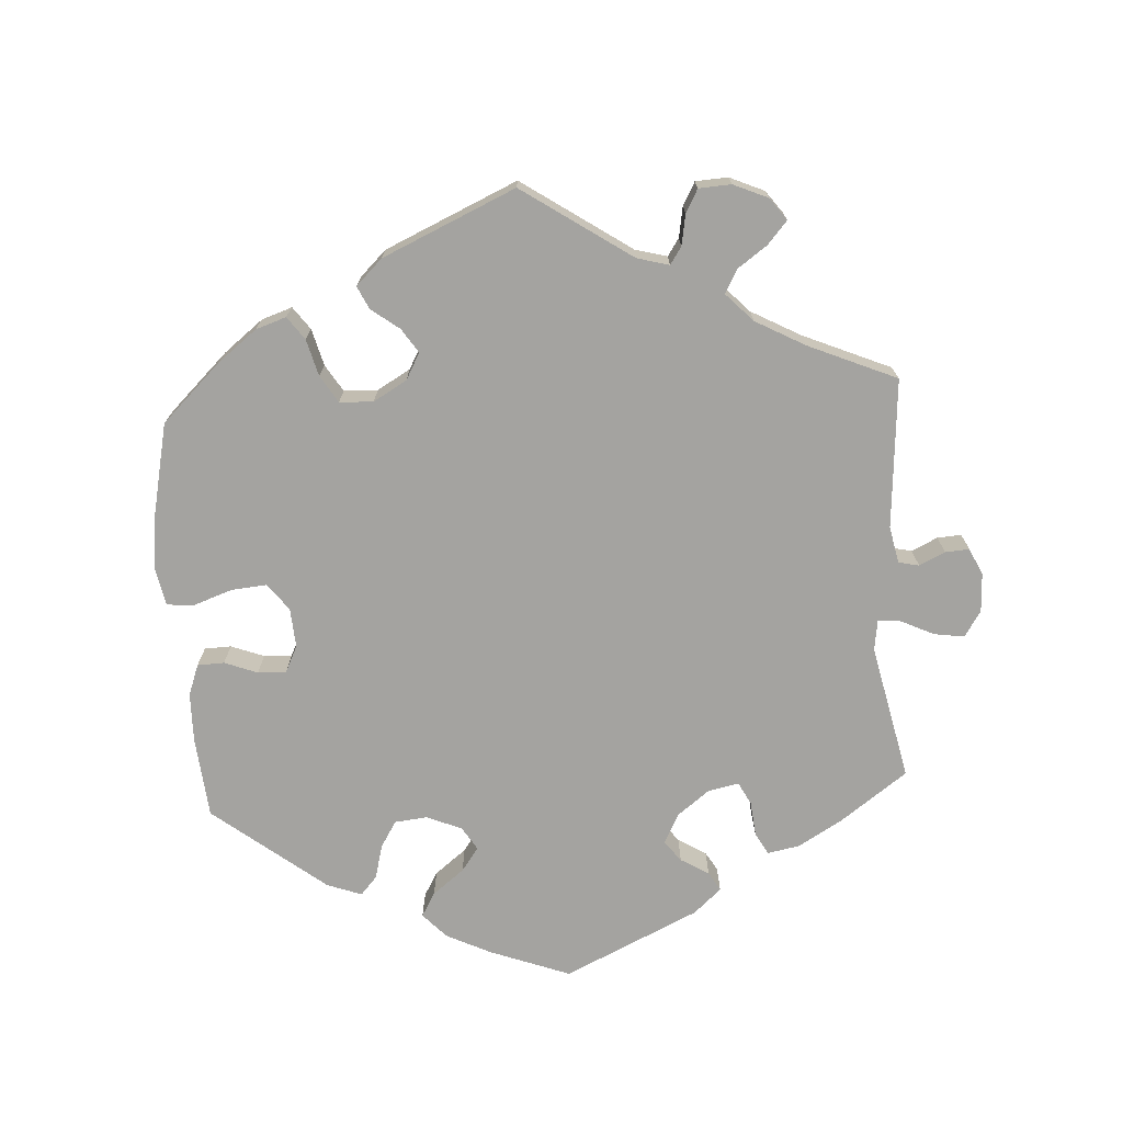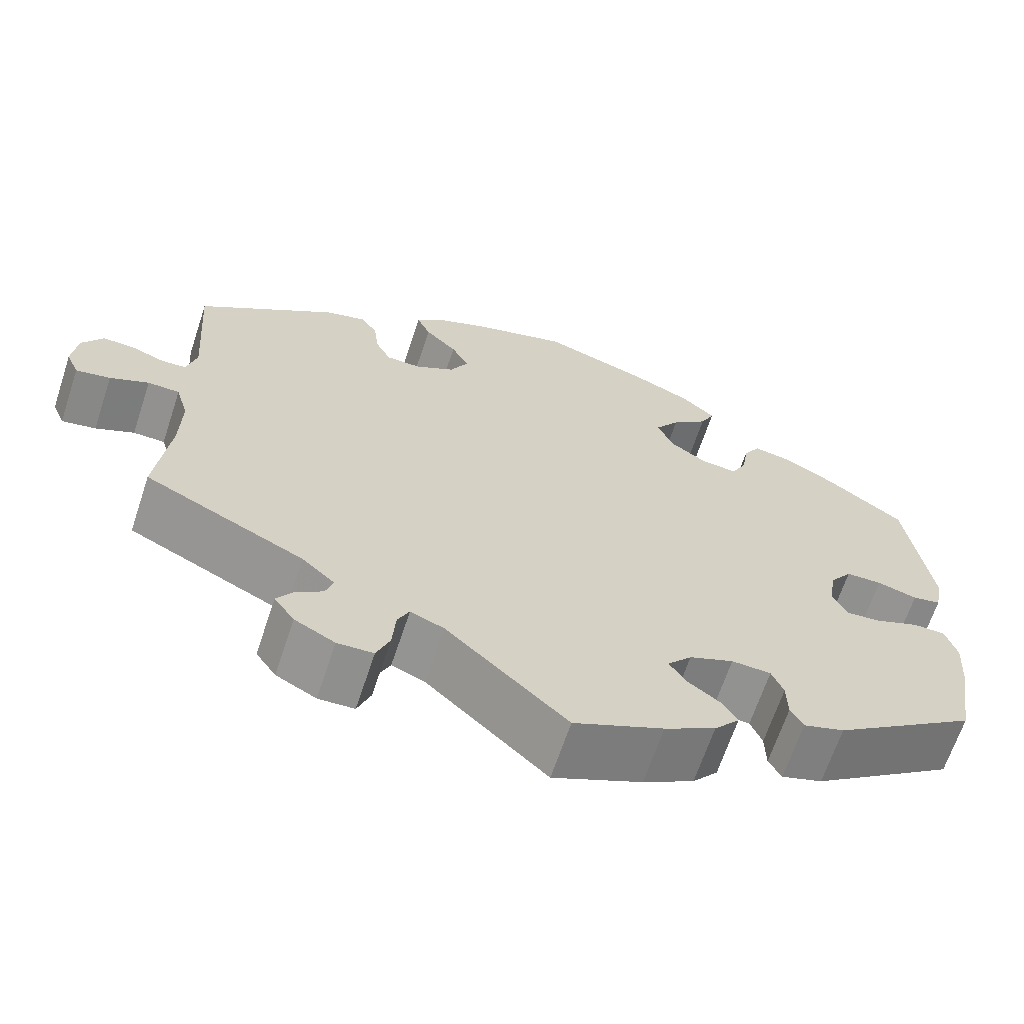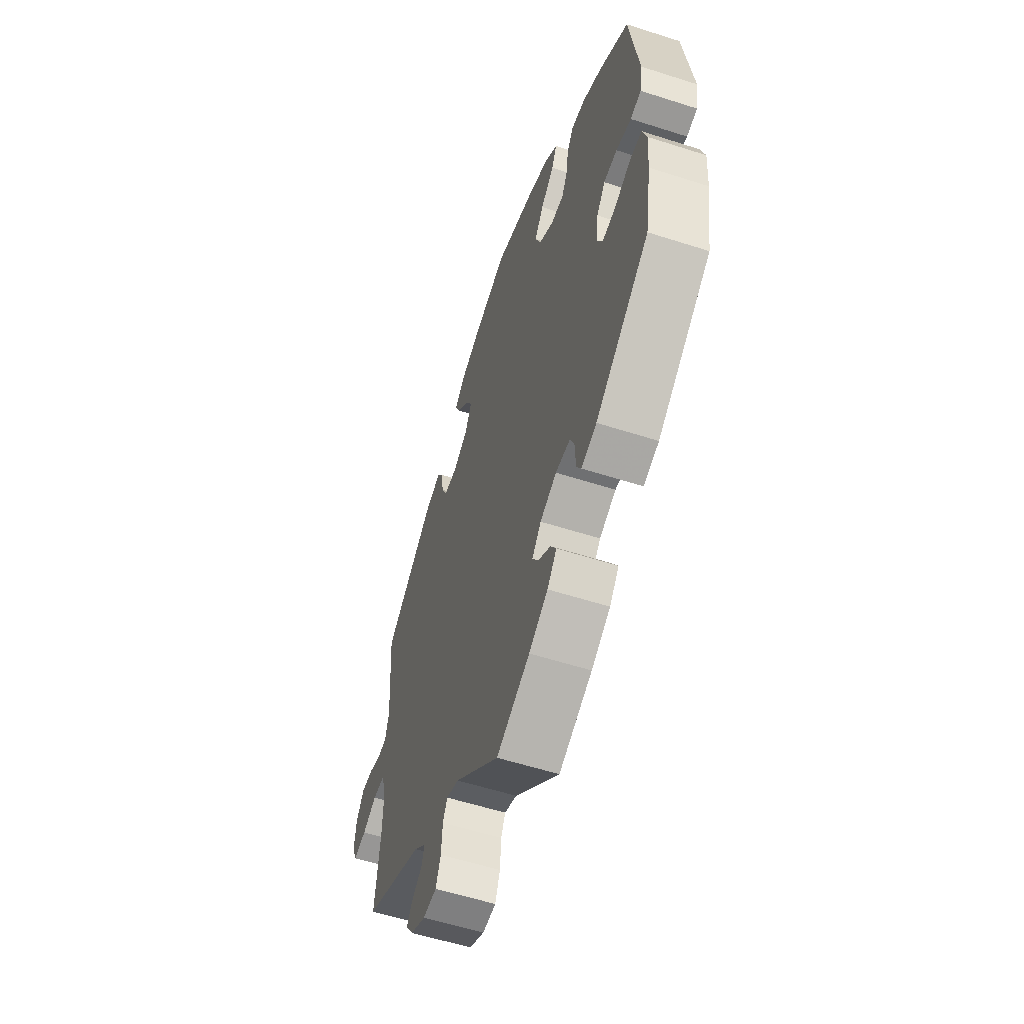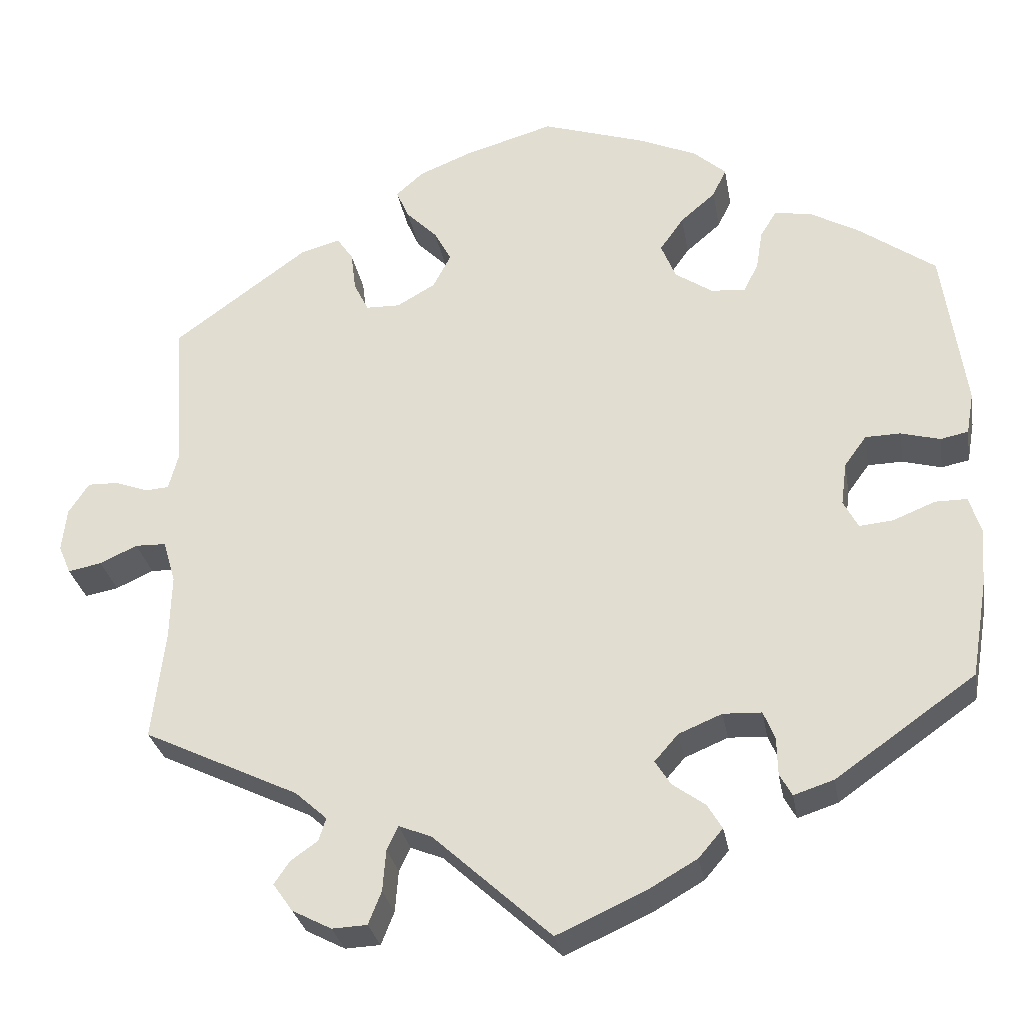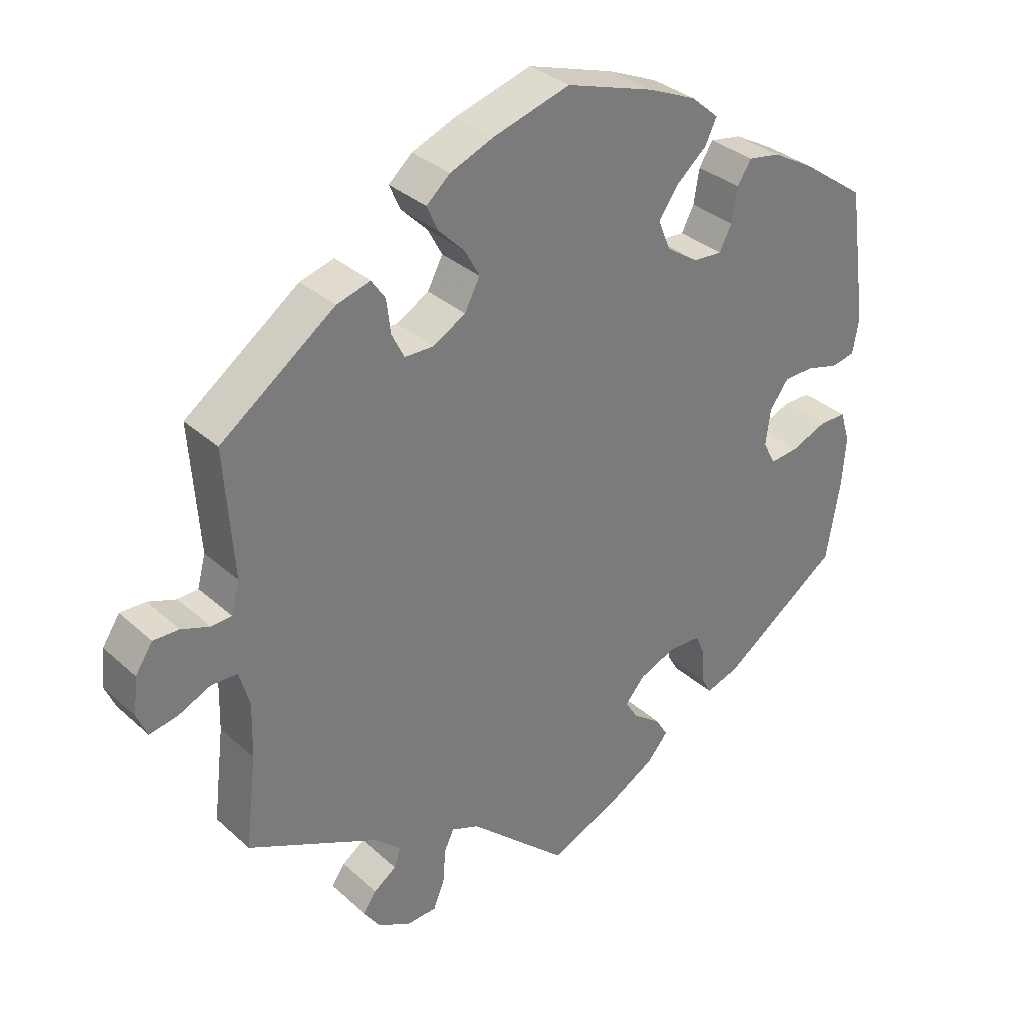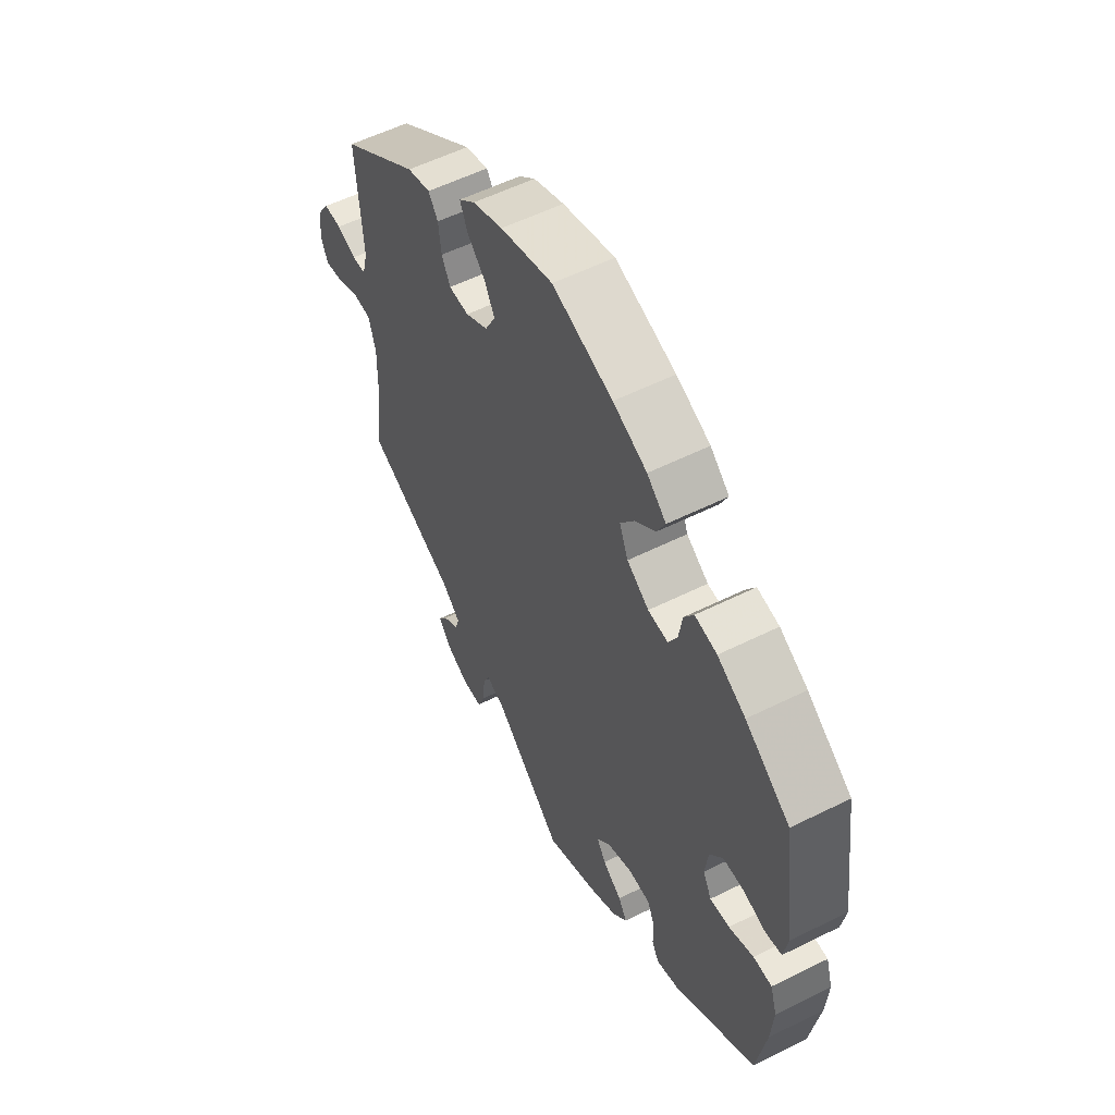
<metadata>
{"format":"obj","ext":"obj","renderer":"f3d","projection":"perspective","resolution":1024,"background":"white","views":[{"elev":-72.8,"azim":63.5,"up":"+Y"},{"elev":-65.8,"azim":161.7,"up":"+Z"},{"elev":-57.2,"azim":-108.5,"up":"+Z"},{"elev":-29.2,"azim":-170.2,"up":"+Z"},{"elev":33.2,"azim":140.6,"up":"+Z"},{"elev":56.2,"azim":-117.5,"up":"+Z"}]}
</metadata>
<code>
v -0.107 0.07 -0.53
v -0.168 0.07 -0.495
v -0.198 0.07 -0.46
v -0.18 0.07 -0.43
v -0.14 0.07 -0.401
v -0.121 0.07 -0.371
v -0.15 0.07 -0.338
v -0.203 0.07 -0.316
v -0.25 0.07 -0.318
v -0.264 0.07 -0.352
v -0.265 0.07 -0.398
v -0.28 0.07 -0.425
v -0.329 0.07 -0.409
v -0.5 0.07 -0.289
v -0.52 0.07 -0.17
v -0.525 0.07 -0.1
v -0.511 0.07 -0.055
v -0.472 0.07 -0.055
v -0.42 0.07 -0.076
v -0.379 0.07 -0.08
v -0.361 0.07 -0.046
v -0.368 0.07 0.007
v -0.395 0.07 0.044
v -0.438 0.07 0.045
v -0.486 0.07 0.032
v -0.52 0.07 0.039
v -0.529 0.07 0.09
v -0.501 0.07 0.288
v -0.407 0.07 0.355
v -0.348 0.07 0.388
v -0.302 0.07 0.396
v -0.282 0.07 0.364
v -0.274 0.07 0.315
v -0.256 0.07 0.28
v -0.214 0.07 0.283
v -0.168 0.07 0.314
v -0.15 0.07 0.358
v -0.179 0.07 0.399
v -0.222 0.07 0.436
v -0.239 0.07 0.471
v -0.199 0.07 0.506
v -0.128 0.07 0.537
v -0.001 0.07 0.578
v 0.109 0.07 0.546
v 0.173 0.07 0.52
v 0.207 0.07 0.49
v 0.191 0.07 0.454
v 0.153 0.07 0.416
v 0.132 0.07 0.377
v 0.154 0.07 0.335
v 0.201 0.07 0.308
v 0.243 0.07 0.309
v 0.261 0.07 0.345
v 0.267 0.07 0.394
v 0.287 0.07 0.423
v 0.336 0.07 0.409
v 0.501 0.07 0.289
v 0.488 0.07 0.105
v 0.5 0.07 0.06
v 0.529 0.07 0.058
v 0.57 0.07 0.073
v 0.607 0.07 0.074
v 0.632 0.07 0.036
v 0.638 0.07 -0.017
v 0.623 0.07 -0.052
v 0.582 0.07 -0.044
v 0.536 0.07 -0.023
v 0.498 0.07 -0.024
v 0.483 0.07 -0.076
v 0.485 0.07 -0.155
v 0.501 0.07 -0.289
v 0.311 0.07 -0.38
v 0.272 0.07 -0.415
v 0.281 0.07 -0.443
v 0.314 0.07 -0.466
v 0.333 0.07 -0.494
v 0.309 0.07 -0.528
v 0.261 0.07 -0.553
v 0.218 0.07 -0.551
v 0.202 0.07 -0.511
v 0.198 0.07 -0.46
v 0.184 0.07 -0.431
v 0.144 0.07 -0.447
v 0 0.07 -0.578
v -0.107 0 -0.53
v -0.168 0 -0.495
v -0.198 0 -0.46
v -0.18 0 -0.43
v -0.14 0 -0.401
v -0.121 0 -0.371
v -0.15 0 -0.338
v -0.203 0 -0.316
v -0.25 0 -0.318
v -0.264 0 -0.352
v -0.265 0 -0.398
v -0.28 0 -0.425
v -0.329 0 -0.409
v -0.5 0 -0.289
v -0.52 0 -0.17
v -0.525 0 -0.1
v -0.511 0 -0.055
v -0.472 0 -0.055
v -0.42 0 -0.076
v -0.379 0 -0.08
v -0.361 0 -0.046
v -0.368 0 0.007
v -0.395 0 0.044
v -0.438 0 0.045
v -0.486 0 0.032
v -0.52 0 0.039
v -0.529 0 0.09
v -0.501 0 0.288
v -0.407 0 0.355
v -0.348 0 0.388
v -0.302 0 0.396
v -0.282 0 0.364
v -0.274 0 0.315
v -0.256 0 0.28
v -0.214 0 0.283
v -0.168 0 0.314
v -0.15 0 0.358
v -0.179 0 0.399
v -0.222 0 0.436
v -0.239 0 0.471
v -0.199 0 0.506
v -0.128 0 0.537
v -0.001 0 0.578
v 0.109 0 0.546
v 0.173 0 0.52
v 0.207 0 0.49
v 0.191 0 0.454
v 0.153 0 0.416
v 0.132 0 0.377
v 0.154 0 0.335
v 0.201 0 0.308
v 0.243 0 0.309
v 0.261 0 0.345
v 0.267 0 0.394
v 0.287 0 0.423
v 0.336 0 0.409
v 0.501 0 0.289
v 0.488 0 0.105
v 0.5 0 0.06
v 0.529 0 0.058
v 0.57 0 0.073
v 0.607 0 0.074
v 0.632 0 0.036
v 0.638 0 -0.017
v 0.623 0 -0.052
v 0.582 0 -0.044
v 0.536 0 -0.023
v 0.498 0 -0.024
v 0.483 0 -0.076
v 0.485 0 -0.155
v 0.501 0 -0.289
v 0.311 0 -0.38
v 0.272 0 -0.415
v 0.281 0 -0.443
v 0.314 0 -0.466
v 0.333 0 -0.494
v 0.309 0 -0.528
v 0.261 0 -0.553
v 0.218 0 -0.551
v 0.202 0 -0.511
v 0.198 0 -0.46
v 0.184 0 -0.431
v 0.144 0 -0.447
v 0 0 -0.578
f 83 84 1 2
f 82 83 2 3
f 78 79 80 81
f 78 81 82
f 77 78 82
f 74 75 76 77
f 74 77 82
f 73 74 82
f 72 73 82 3
f 70 71 72 3
f 64 65 66 67
f 64 67 68
f 63 64 68
f 60 61 62 63
f 59 60 63 68
f 58 59 68 69
f 56 57 58
f 53 54 55 56
f 52 53 56 58
f 51 52 58 69
f 45 46 47 48
f 45 48 49
f 44 45 49
f 43 44 49
f 42 43 49 50
f 38 39 40 41
f 37 38 41 42
f 30 31 32 33
f 30 33 34
f 29 30 34
f 28 29 34
f 27 28 34
f 24 25 26 27
f 23 24 27 34
f 22 23 34 35
f 16 17 18 19
f 16 19 20
f 15 16 20
f 14 15 20
f 13 14 20
f 10 11 12 13
f 9 10 13 20
f 8 9 20 21
f 70 3 4 5
f 70 5 6
f 50 51 69 70
f 37 42 50 70
f 36 37 70 6
f 35 36 6 7
f 21 22 35
f 7 8 21 35
f 86 85 168 167
f 87 86 167 166
f 165 164 163 162
f 166 165 162
f 166 162 161
f 161 160 159 158
f 166 161 158
f 166 158 157
f 87 166 157 156
f 87 156 155 154
f 151 150 149 148
f 152 151 148
f 152 148 147
f 147 146 145 144
f 152 147 144 143
f 153 152 143 142
f 142 141 140
f 140 139 138 137
f 142 140 137 136
f 153 142 136 135
f 132 131 130 129
f 133 132 129
f 133 129 128
f 133 128 127
f 134 133 127 126
f 125 124 123 122
f 126 125 122 121
f 117 116 115 114
f 118 117 114
f 118 114 113
f 118 113 112
f 118 112 111
f 111 110 109 108
f 118 111 108 107
f 119 118 107 106
f 103 102 101 100
f 104 103 100
f 104 100 99
f 104 99 98
f 104 98 97
f 97 96 95 94
f 104 97 94 93
f 105 104 93 92
f 89 88 87 154
f 90 89 154
f 154 153 135 134
f 154 134 126 121
f 90 154 121 120
f 91 90 120 119
f 119 106 105
f 119 105 92 91
f 1 85 86 2
f 2 86 87 3
f 3 87 88 4
f 4 88 89 5
f 5 89 90 6
f 6 90 91 7
f 7 91 92 8
f 8 92 93 9
f 9 93 94 10
f 10 94 95 11
f 11 95 96 12
f 12 96 97 13
f 13 97 98 14
f 14 98 99 15
f 15 99 100 16
f 16 100 101 17
f 17 101 102 18
f 18 102 103 19
f 19 103 104 20
f 20 104 105 21
f 21 105 106 22
f 22 106 107 23
f 23 107 108 24
f 24 108 109 25
f 25 109 110 26
f 26 110 111 27
f 27 111 112 28
f 28 112 113 29
f 29 113 114 30
f 30 114 115 31
f 31 115 116 32
f 32 116 117 33
f 33 117 118 34
f 34 118 119 35
f 35 119 120 36
f 36 120 121 37
f 37 121 122 38
f 38 122 123 39
f 39 123 124 40
f 40 124 125 41
f 41 125 126 42
f 42 126 127 43
f 43 127 128 44
f 44 128 129 45
f 45 129 130 46
f 46 130 131 47
f 47 131 132 48
f 48 132 133 49
f 49 133 134 50
f 50 134 135 51
f 51 135 136 52
f 52 136 137 53
f 53 137 138 54
f 54 138 139 55
f 55 139 140 56
f 56 140 141 57
f 57 141 142 58
f 58 142 143 59
f 59 143 144 60
f 60 144 145 61
f 61 145 146 62
f 62 146 147 63
f 63 147 148 64
f 64 148 149 65
f 65 149 150 66
f 66 150 151 67
f 67 151 152 68
f 68 152 153 69
f 69 153 154 70
f 70 154 155 71
f 71 155 156 72
f 72 156 157 73
f 73 157 158 74
f 74 158 159 75
f 75 159 160 76
f 76 160 161 77
f 77 161 162 78
f 78 162 163 79
f 79 163 164 80
f 80 164 165 81
f 81 165 166 82
f 82 166 167 83
f 83 167 168 84
f 84 168 85 1

</code>
